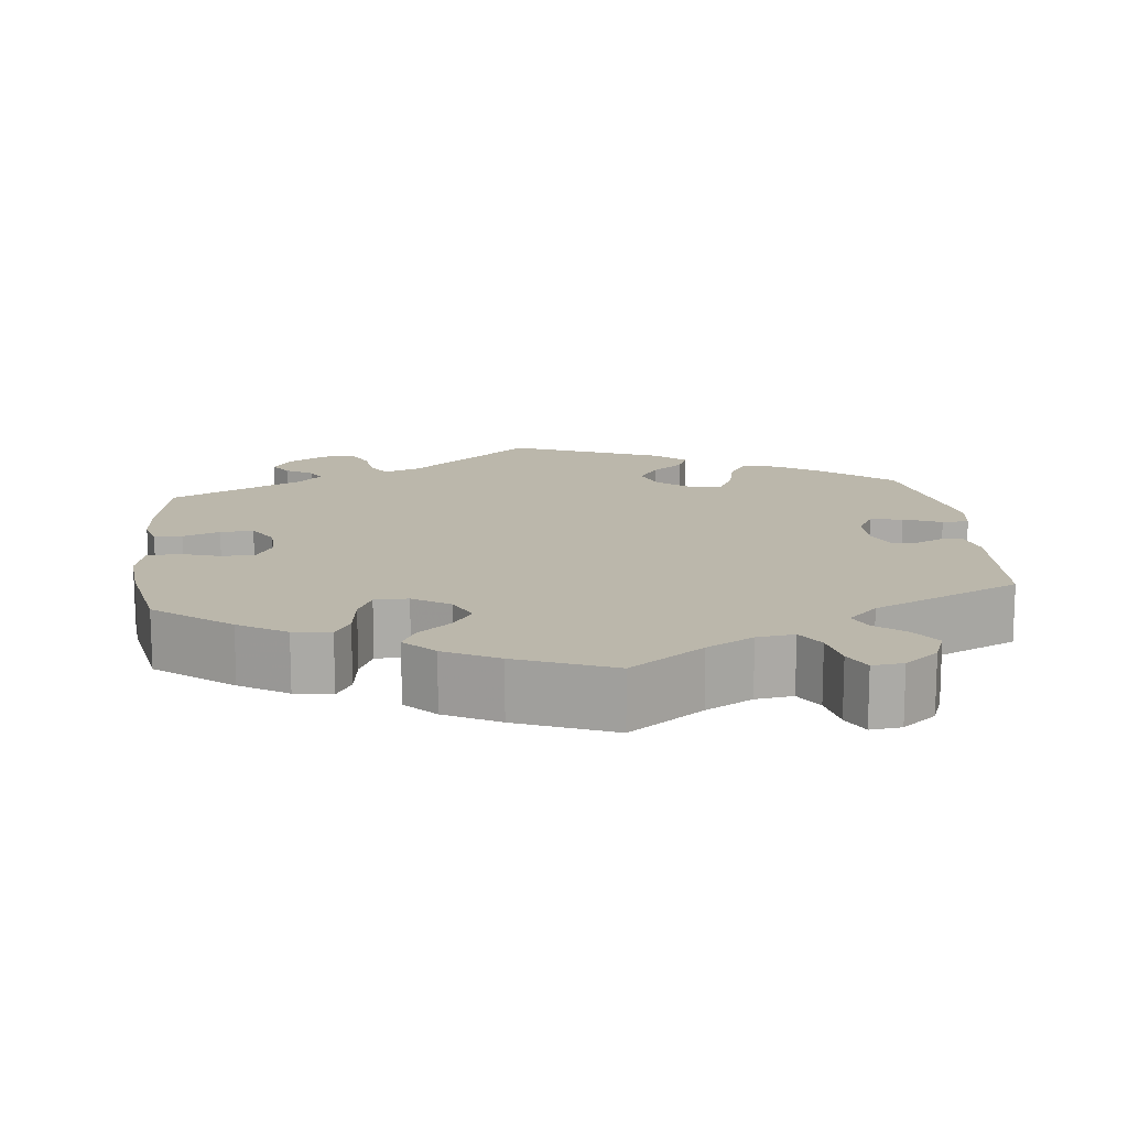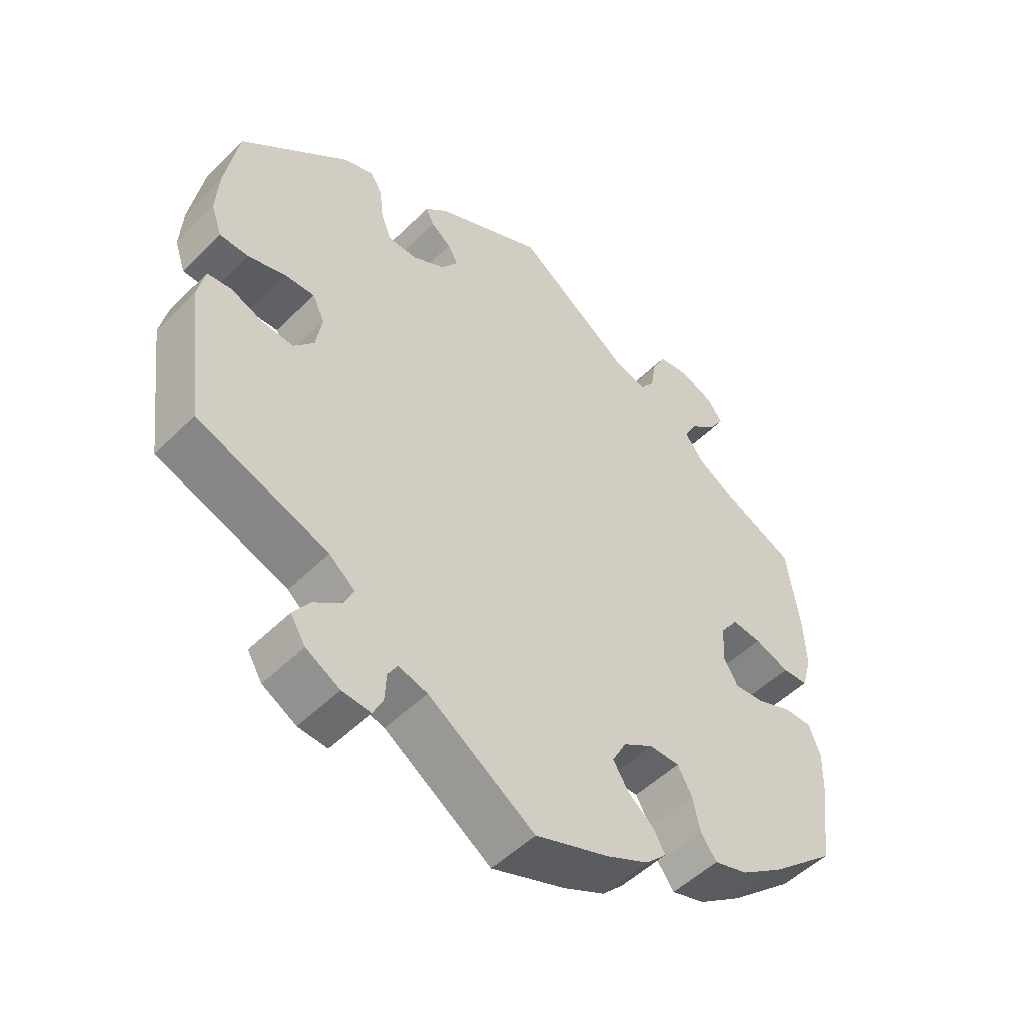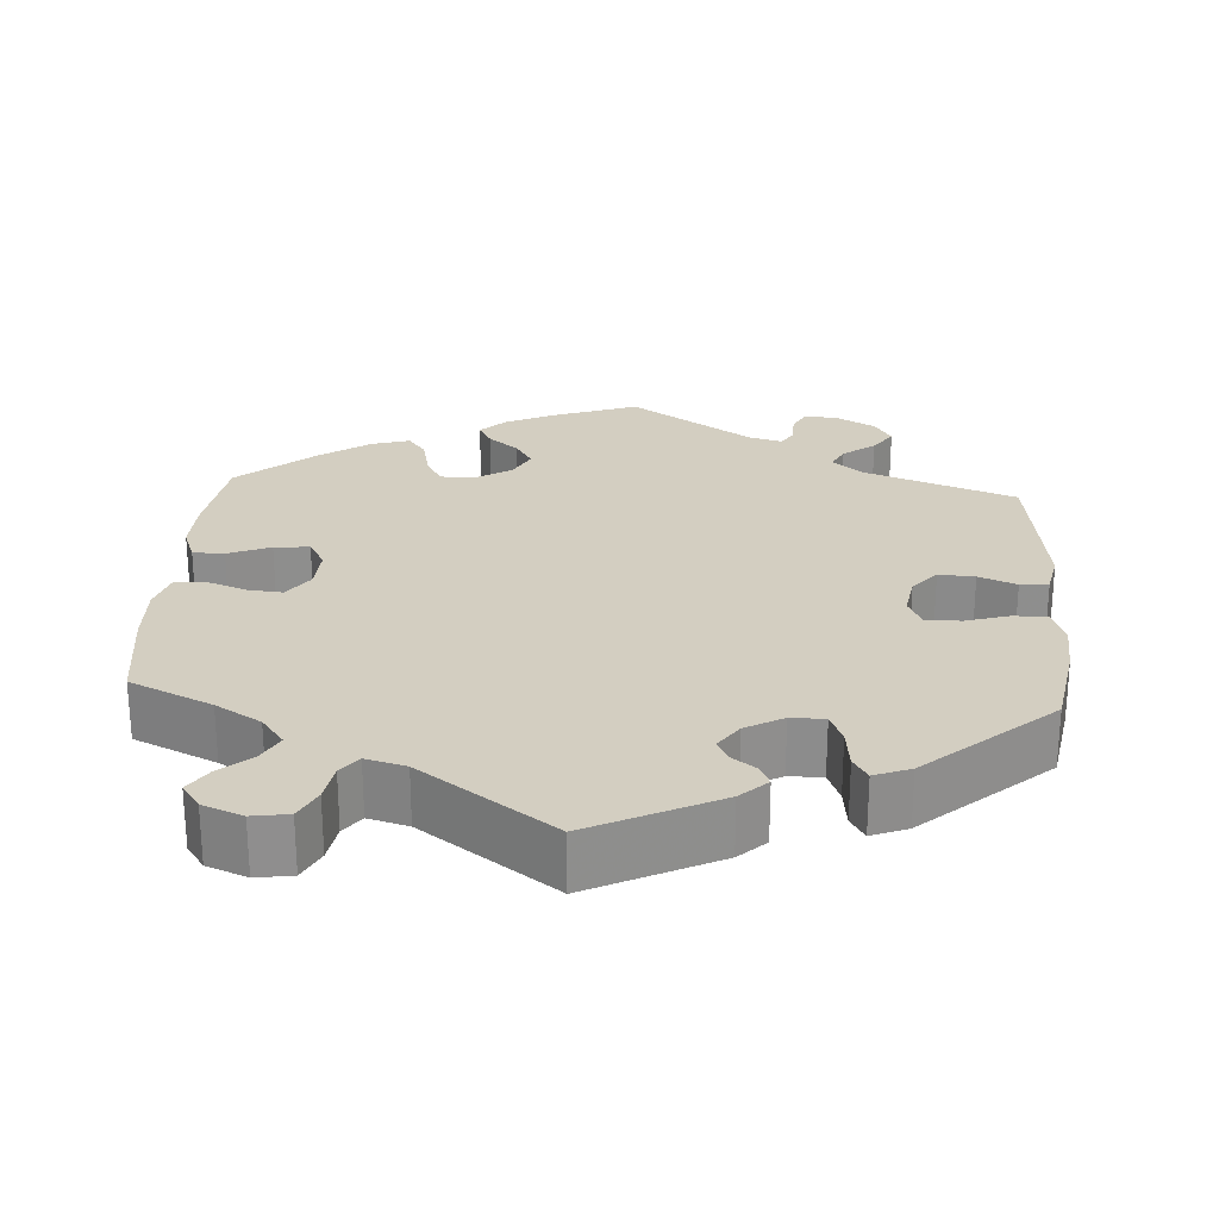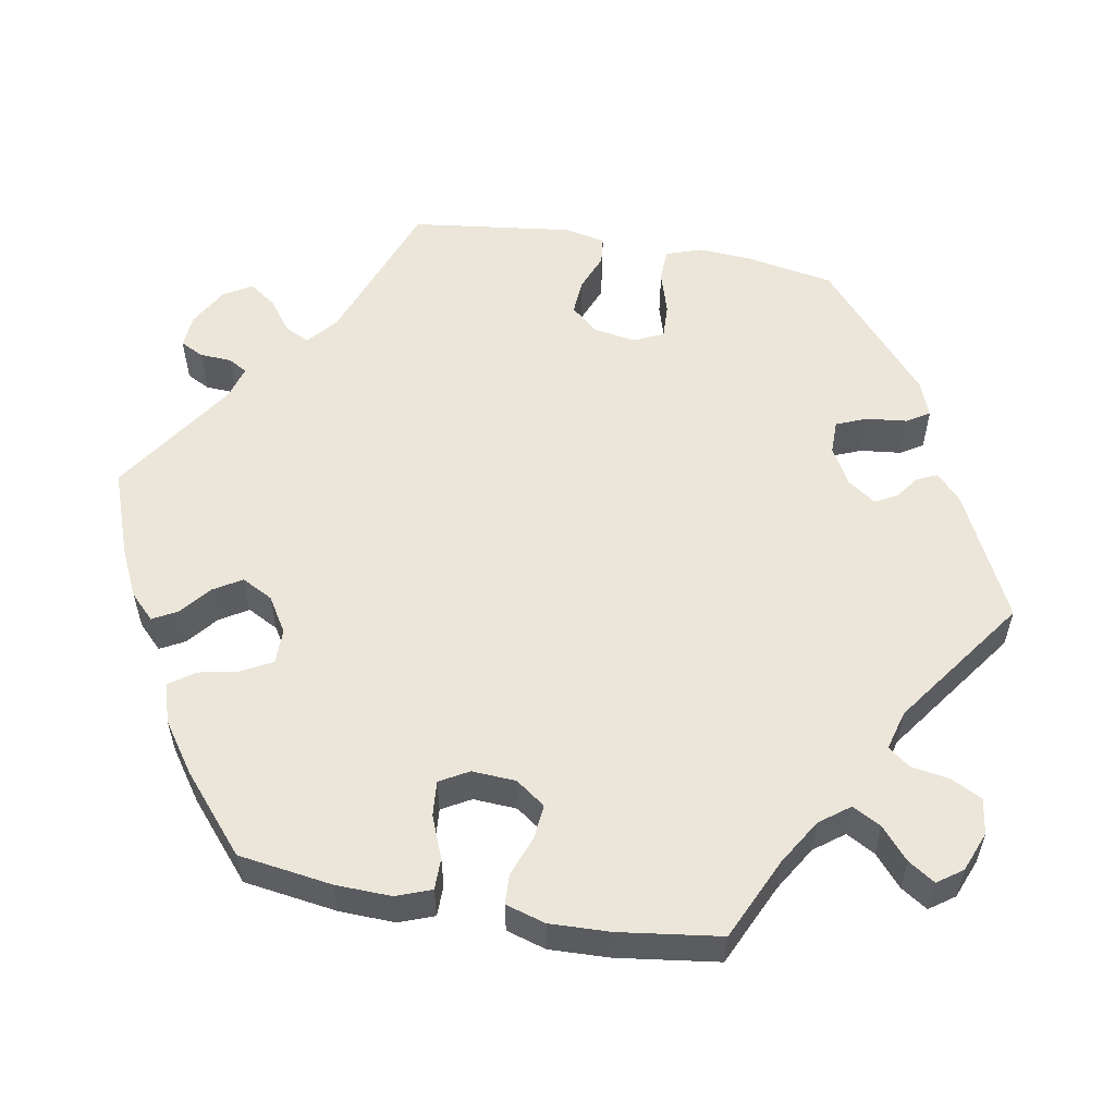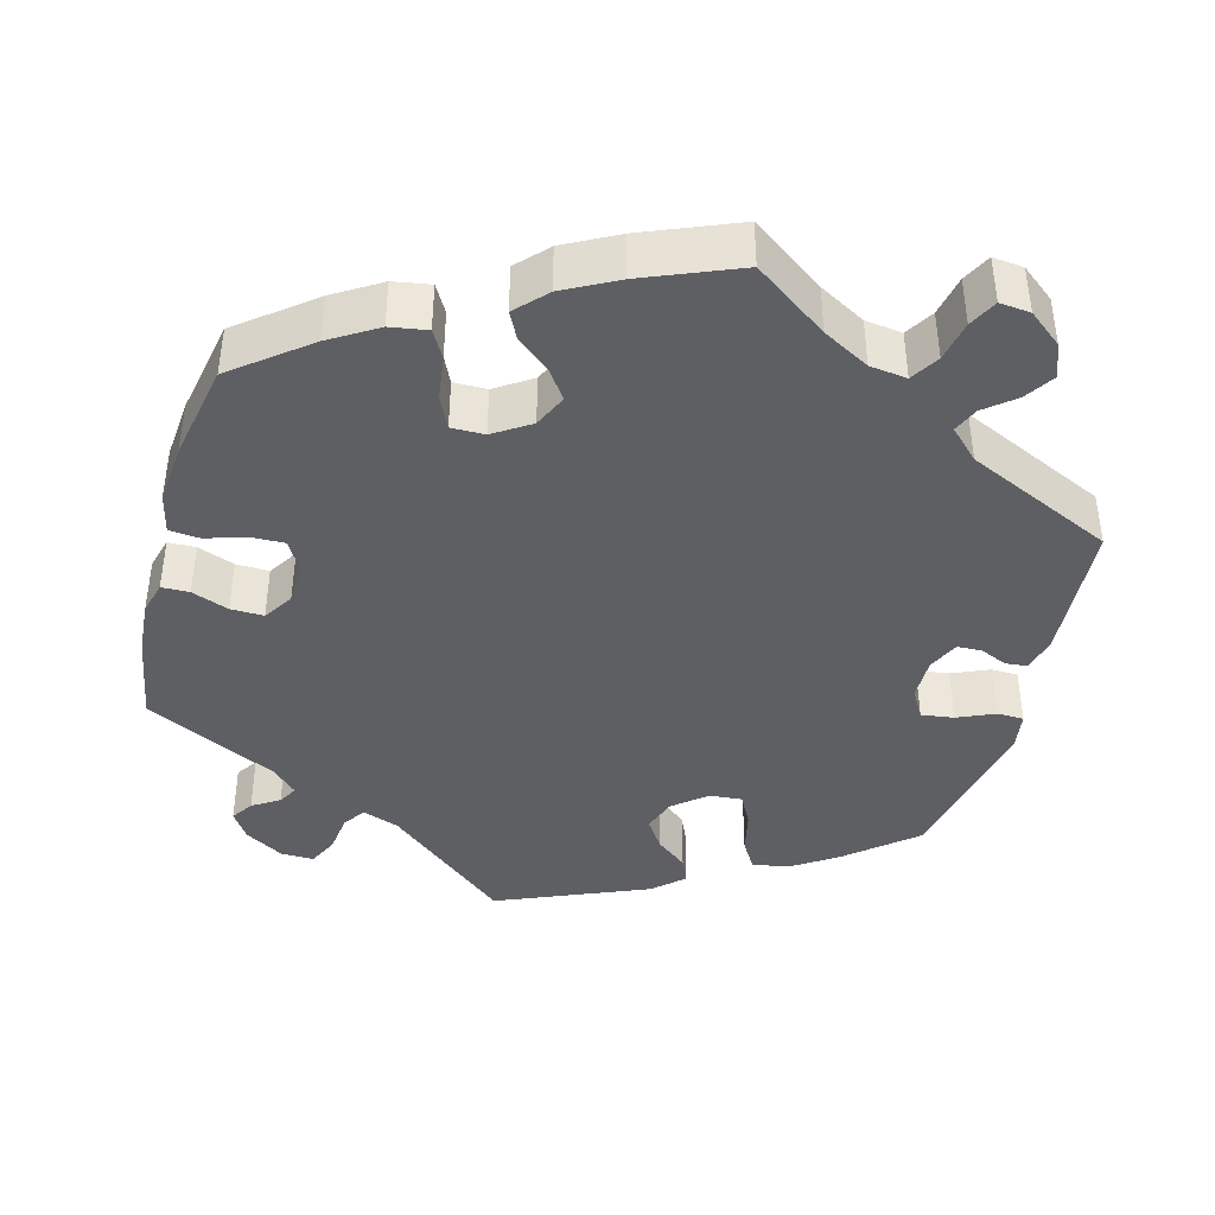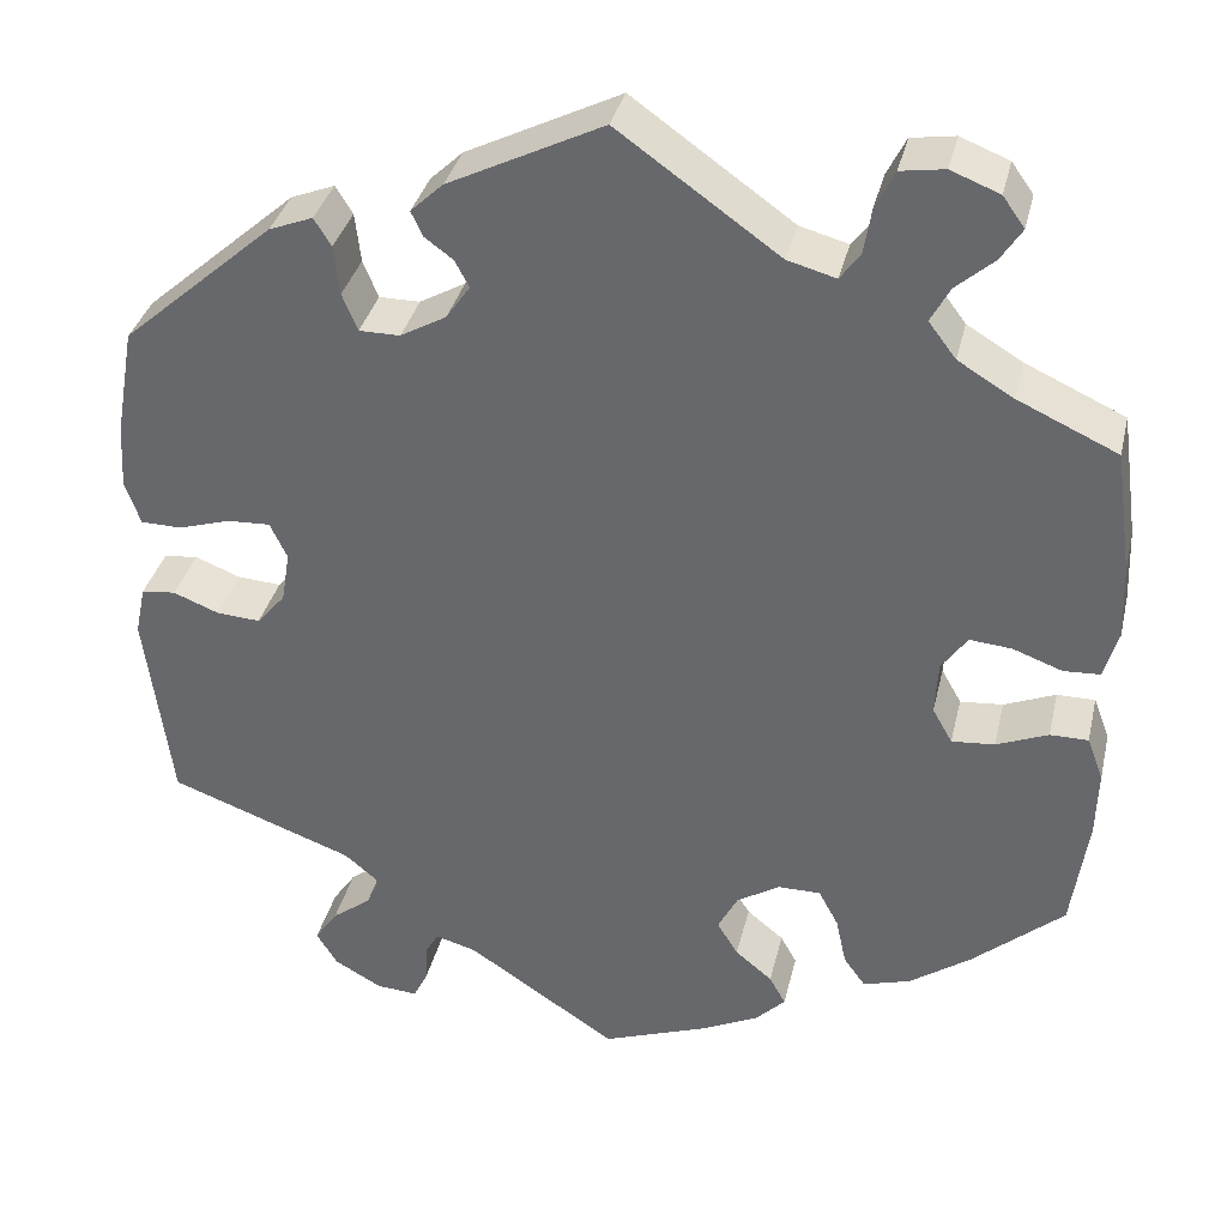
<metadata>
{"format":"obj","ext":"obj","renderer":"f3d","projection":"perspective","resolution":1024,"background":"white","views":[{"elev":14.2,"azim":-66.5,"up":"+Y"},{"elev":-51.1,"azim":136.9,"up":"+Z"},{"elev":25.3,"azim":3.7,"up":"+Y"},{"elev":55.8,"azim":-79.7,"up":"+Y"},{"elev":-41.1,"azim":-75.1,"up":"+Y"},{"elev":35.3,"azim":-166.9,"up":"+Z"}]}
</metadata>
<code>
v 0.52 0.07 0.175
v 0.524 0.07 0.108
v 0.508 0.07 0.062
v 0.465 0.07 0.061
v 0.41 0.07 0.078
v 0.365 0.07 0.08
v 0.347 0.07 0.042
v 0.356 0.07 -0.012
v 0.386 0.07 -0.047
v 0.432 0.07 -0.044
v 0.48 0.07 -0.025
v 0.516 0.07 -0.029
v 0.527 0.07 -0.081
v 0.5 0.07 -0.289
v 0.306 0.07 -0.36
v 0.268 0.07 -0.392
v 0.283 0.07 -0.423
v 0.324 0.07 -0.454
v 0.348 0.07 -0.489
v 0.326 0.07 -0.525
v 0.276 0.07 -0.553
v 0.233 0.07 -0.556
v 0.218 0.07 -0.526
v 0.216 0.07 -0.485
v 0.202 0.07 -0.461
v 0.159 0.07 -0.473
v 0.001 0.07 -0.578
v -0.109 0.07 -0.538
v -0.171 0.07 -0.508
v -0.202 0.07 -0.477
v -0.185 0.07 -0.446
v -0.146 0.07 -0.414
v -0.124 0.07 -0.378
v -0.145 0.07 -0.338
v -0.19 0.07 -0.31
v -0.235 0.07 -0.31
v -0.256 0.07 -0.349
v -0.267 0.07 -0.4
v -0.29 0.07 -0.432
v -0.34 0.07 -0.417
v -0.404 0.07 -0.372
v -0.5 0.07 -0.289
v -0.517 0.07 -0.169
v -0.519 0.07 -0.098
v -0.502 0.07 -0.053
v -0.462 0.07 -0.053
v -0.408 0.07 -0.075
v -0.363 0.07 -0.079
v -0.342 0.07 -0.042
v -0.345 0.07 0.014
v -0.372 0.07 0.052
v -0.416 0.07 0.048
v -0.468 0.07 0.029
v -0.506 0.07 0.031
v -0.521 0.07 0.082
v -0.518 0.07 0.159
v -0.5 0.07 0.289
v -0.395 0.07 0.337
v -0.337 0.07 0.372
v -0.308 0.07 0.41
v -0.328 0.07 0.447
v -0.368 0.07 0.482
v -0.39 0.07 0.516
v -0.367 0.07 0.548
v -0.316 0.07 0.568
v -0.27 0.07 0.561
v -0.25 0.07 0.521
v -0.242 0.07 0.472
v -0.221 0.07 0.444
v -0.17 0.07 0.458
v -0.001 0.07 0.578
v 0.161 0.07 0.498
v 0.195 0.07 0.466
v 0.183 0.07 0.44
v 0.153 0.07 0.418
v 0.138 0.07 0.39
v 0.163 0.07 0.354
v 0.211 0.07 0.327
v 0.254 0.07 0.327
v 0.27 0.07 0.366
v 0.276 0.07 0.418
v 0.294 0.07 0.447
v 0.34 0.07 0.429
v 0.5 0.07 0.289
v 0.52 0 0.175
v 0.524 0 0.108
v 0.508 0 0.062
v 0.465 0 0.061
v 0.41 0 0.078
v 0.365 0 0.08
v 0.347 0 0.042
v 0.356 0 -0.012
v 0.386 0 -0.047
v 0.432 0 -0.044
v 0.48 0 -0.025
v 0.516 0 -0.029
v 0.527 0 -0.081
v 0.5 0 -0.289
v 0.306 0 -0.36
v 0.268 0 -0.392
v 0.283 0 -0.423
v 0.324 0 -0.454
v 0.348 0 -0.489
v 0.326 0 -0.525
v 0.276 0 -0.553
v 0.233 0 -0.556
v 0.218 0 -0.526
v 0.216 0 -0.485
v 0.202 0 -0.461
v 0.159 0 -0.473
v 0.001 0 -0.578
v -0.109 0 -0.538
v -0.171 0 -0.508
v -0.202 0 -0.477
v -0.185 0 -0.446
v -0.146 0 -0.414
v -0.124 0 -0.378
v -0.145 0 -0.338
v -0.19 0 -0.31
v -0.235 0 -0.31
v -0.256 0 -0.349
v -0.267 0 -0.4
v -0.29 0 -0.432
v -0.34 0 -0.417
v -0.404 0 -0.372
v -0.5 0 -0.289
v -0.517 0 -0.169
v -0.519 0 -0.098
v -0.502 0 -0.053
v -0.462 0 -0.053
v -0.408 0 -0.075
v -0.363 0 -0.079
v -0.342 0 -0.042
v -0.345 0 0.014
v -0.372 0 0.052
v -0.416 0 0.048
v -0.468 0 0.029
v -0.506 0 0.031
v -0.521 0 0.082
v -0.518 0 0.159
v -0.5 0 0.289
v -0.395 0 0.337
v -0.337 0 0.372
v -0.308 0 0.41
v -0.328 0 0.447
v -0.368 0 0.482
v -0.39 0 0.516
v -0.367 0 0.548
v -0.316 0 0.568
v -0.27 0 0.561
v -0.25 0 0.521
v -0.242 0 0.472
v -0.221 0 0.444
v -0.17 0 0.458
v -0.001 0 0.578
v 0.161 0 0.498
v 0.195 0 0.466
v 0.183 0 0.44
v 0.153 0 0.418
v 0.138 0 0.39
v 0.163 0 0.354
v 0.211 0 0.327
v 0.254 0 0.327
v 0.27 0 0.366
v 0.276 0 0.418
v 0.294 0 0.447
v 0.34 0 0.429
v 0.5 0 0.289
f 80 81 82 83
f 79 80 83 84
f 78 79 84 1
f 72 73 74 75
f 70 71 72 75
f 69 70 75 76
f 65 66 67 68
f 65 68 69
f 64 65 69
f 61 62 63 64
f 60 61 64 69
f 59 60 69 76
f 55 56 57 58
f 52 53 54 55
f 51 52 55 58
f 50 51 58 59
f 44 45 46 47
f 44 47 48
f 43 44 48
f 42 43 48
f 41 42 48
f 40 41 48 49
f 37 38 39 40
f 36 37 40 49
f 29 30 31 32
f 29 32 33
f 26 27 28 29
f 25 26 29 33
f 21 22 23 24
f 21 24 25
f 20 21 25
f 17 18 19 20
f 16 17 20 25
f 12 13 14 15
f 10 11 12 15
f 9 10 15 16
f 8 9 16 25
f 2 3 4 5
f 78 1 2 5
f 77 78 5 6
f 59 76 77
f 35 36 49 50
f 34 35 50 59
f 7 8 25 33
f 33 34 59 77
f 6 7 33 77
f 167 166 165 164
f 168 167 164 163
f 85 168 163 162
f 159 158 157 156
f 159 156 155 154
f 160 159 154 153
f 152 151 150 149
f 153 152 149
f 153 149 148
f 148 147 146 145
f 153 148 145 144
f 160 153 144 143
f 142 141 140 139
f 139 138 137 136
f 142 139 136 135
f 143 142 135 134
f 131 130 129 128
f 132 131 128
f 132 128 127
f 132 127 126
f 132 126 125
f 133 132 125 124
f 124 123 122 121
f 133 124 121 120
f 116 115 114 113
f 117 116 113
f 113 112 111 110
f 117 113 110 109
f 108 107 106 105
f 109 108 105
f 109 105 104
f 104 103 102 101
f 109 104 101 100
f 99 98 97 96
f 99 96 95 94
f 100 99 94 93
f 109 100 93 92
f 89 88 87 86
f 89 86 85 162
f 90 89 162 161
f 161 160 143
f 134 133 120 119
f 143 134 119 118
f 117 109 92 91
f 161 143 118 117
f 161 117 91 90
f 1 85 86 2
f 2 86 87 3
f 3 87 88 4
f 4 88 89 5
f 5 89 90 6
f 6 90 91 7
f 7 91 92 8
f 8 92 93 9
f 9 93 94 10
f 10 94 95 11
f 11 95 96 12
f 12 96 97 13
f 13 97 98 14
f 14 98 99 15
f 15 99 100 16
f 16 100 101 17
f 17 101 102 18
f 18 102 103 19
f 19 103 104 20
f 20 104 105 21
f 21 105 106 22
f 22 106 107 23
f 23 107 108 24
f 24 108 109 25
f 25 109 110 26
f 26 110 111 27
f 27 111 112 28
f 28 112 113 29
f 29 113 114 30
f 30 114 115 31
f 31 115 116 32
f 32 116 117 33
f 33 117 118 34
f 34 118 119 35
f 35 119 120 36
f 36 120 121 37
f 37 121 122 38
f 38 122 123 39
f 39 123 124 40
f 40 124 125 41
f 41 125 126 42
f 42 126 127 43
f 43 127 128 44
f 44 128 129 45
f 45 129 130 46
f 46 130 131 47
f 47 131 132 48
f 48 132 133 49
f 49 133 134 50
f 50 134 135 51
f 51 135 136 52
f 52 136 137 53
f 53 137 138 54
f 54 138 139 55
f 55 139 140 56
f 56 140 141 57
f 57 141 142 58
f 58 142 143 59
f 59 143 144 60
f 60 144 145 61
f 61 145 146 62
f 62 146 147 63
f 63 147 148 64
f 64 148 149 65
f 65 149 150 66
f 66 150 151 67
f 67 151 152 68
f 68 152 153 69
f 69 153 154 70
f 70 154 155 71
f 71 155 156 72
f 72 156 157 73
f 73 157 158 74
f 74 158 159 75
f 75 159 160 76
f 76 160 161 77
f 77 161 162 78
f 78 162 163 79
f 79 163 164 80
f 80 164 165 81
f 81 165 166 82
f 82 166 167 83
f 83 167 168 84
f 84 168 85 1

</code>
